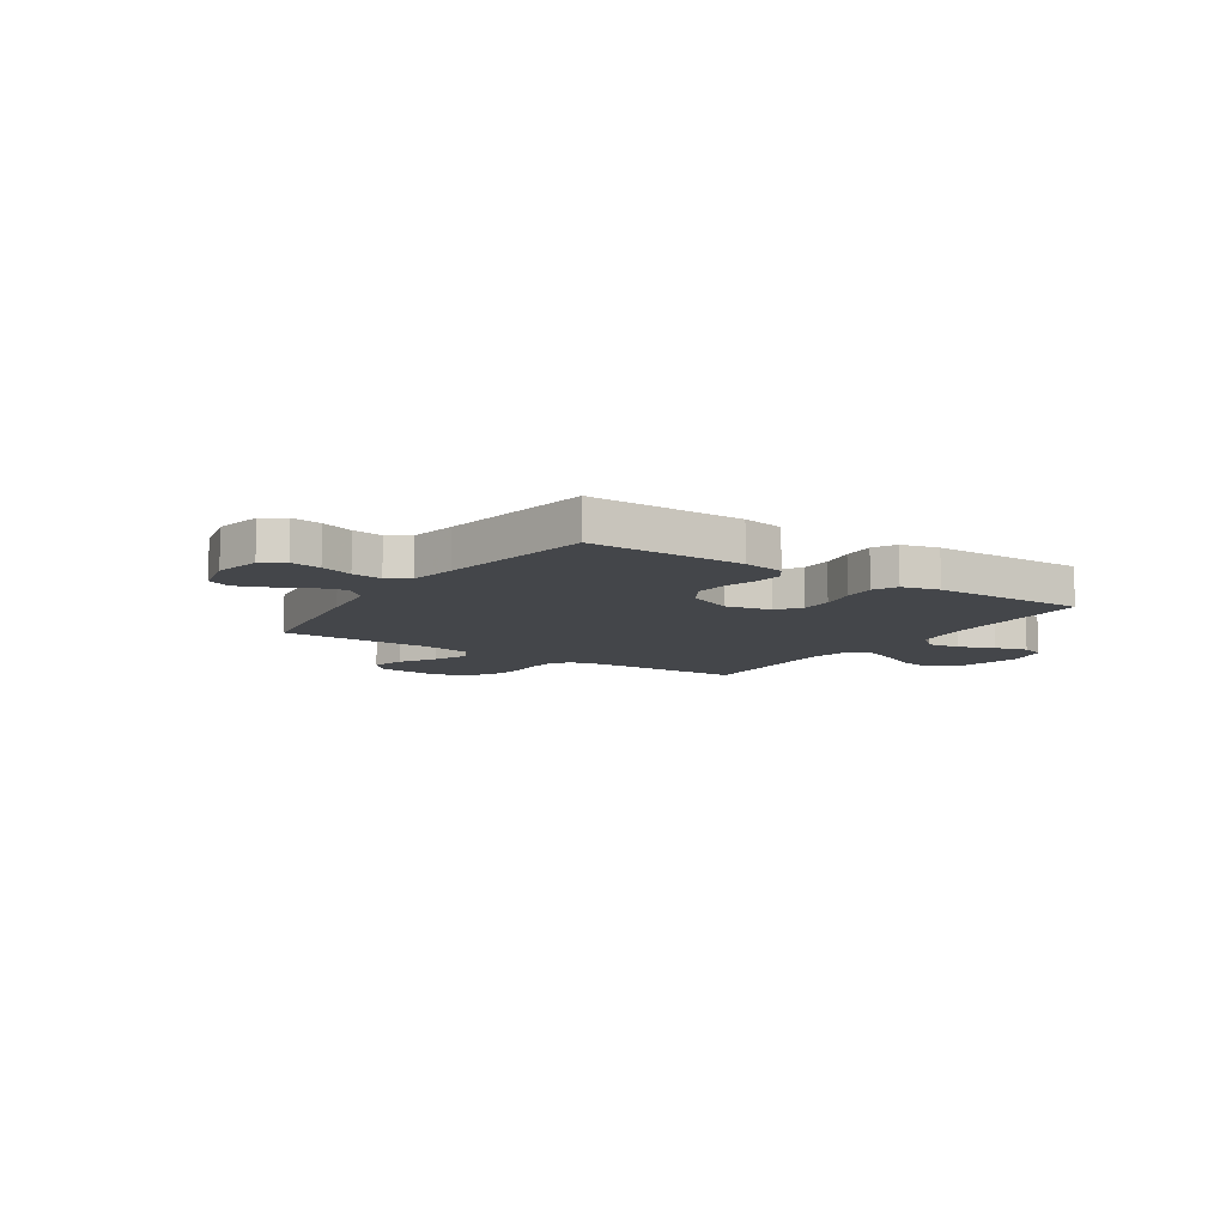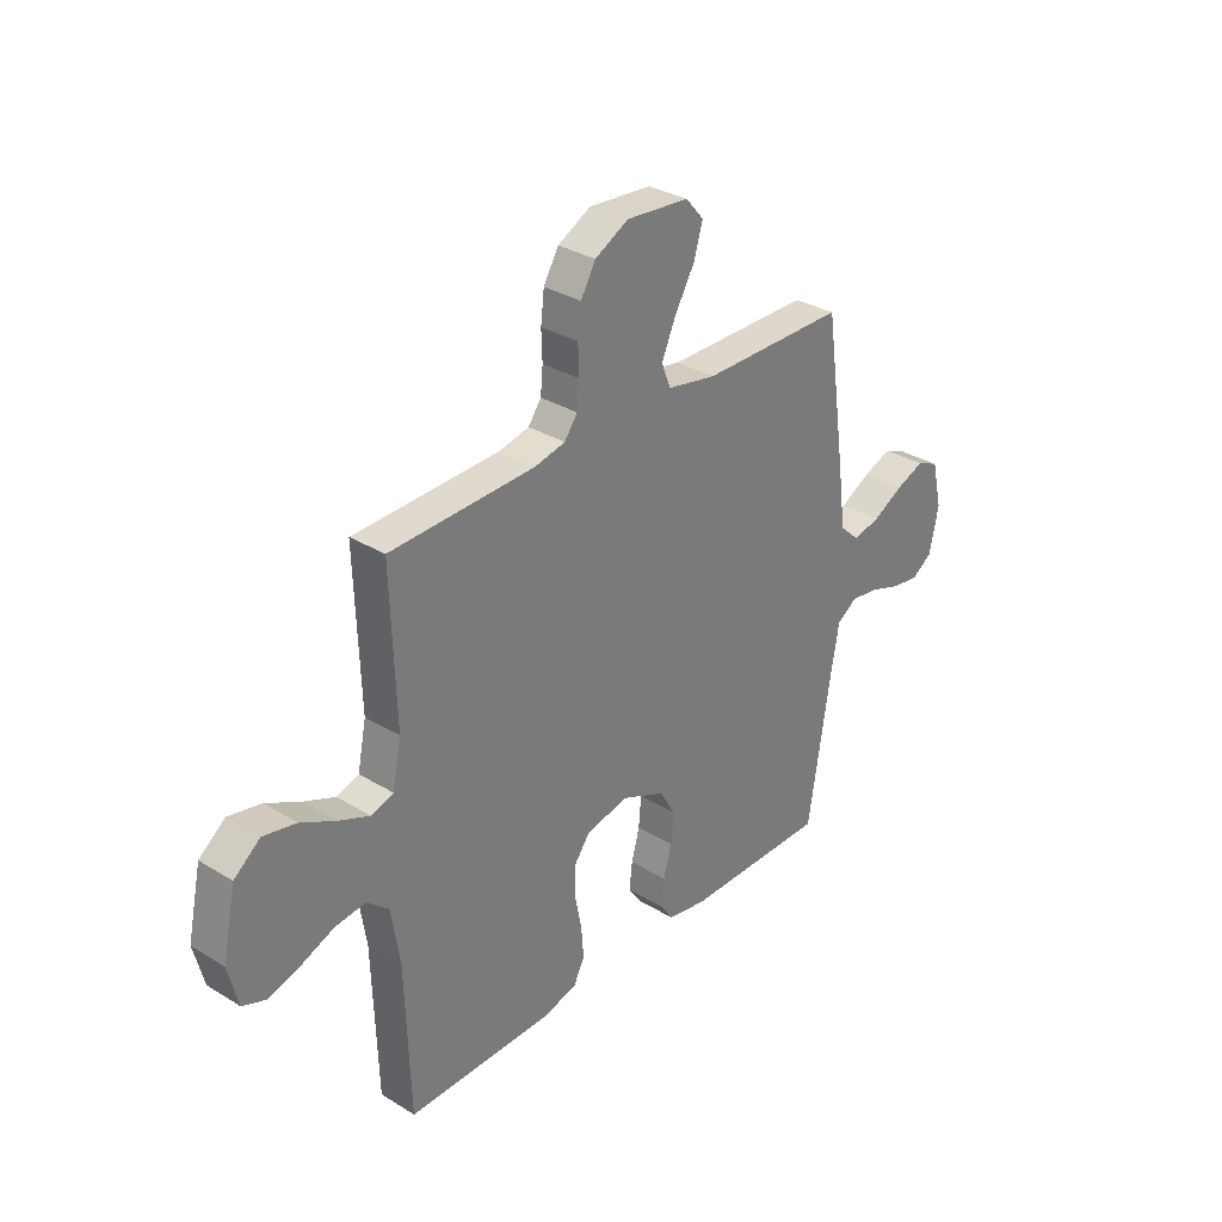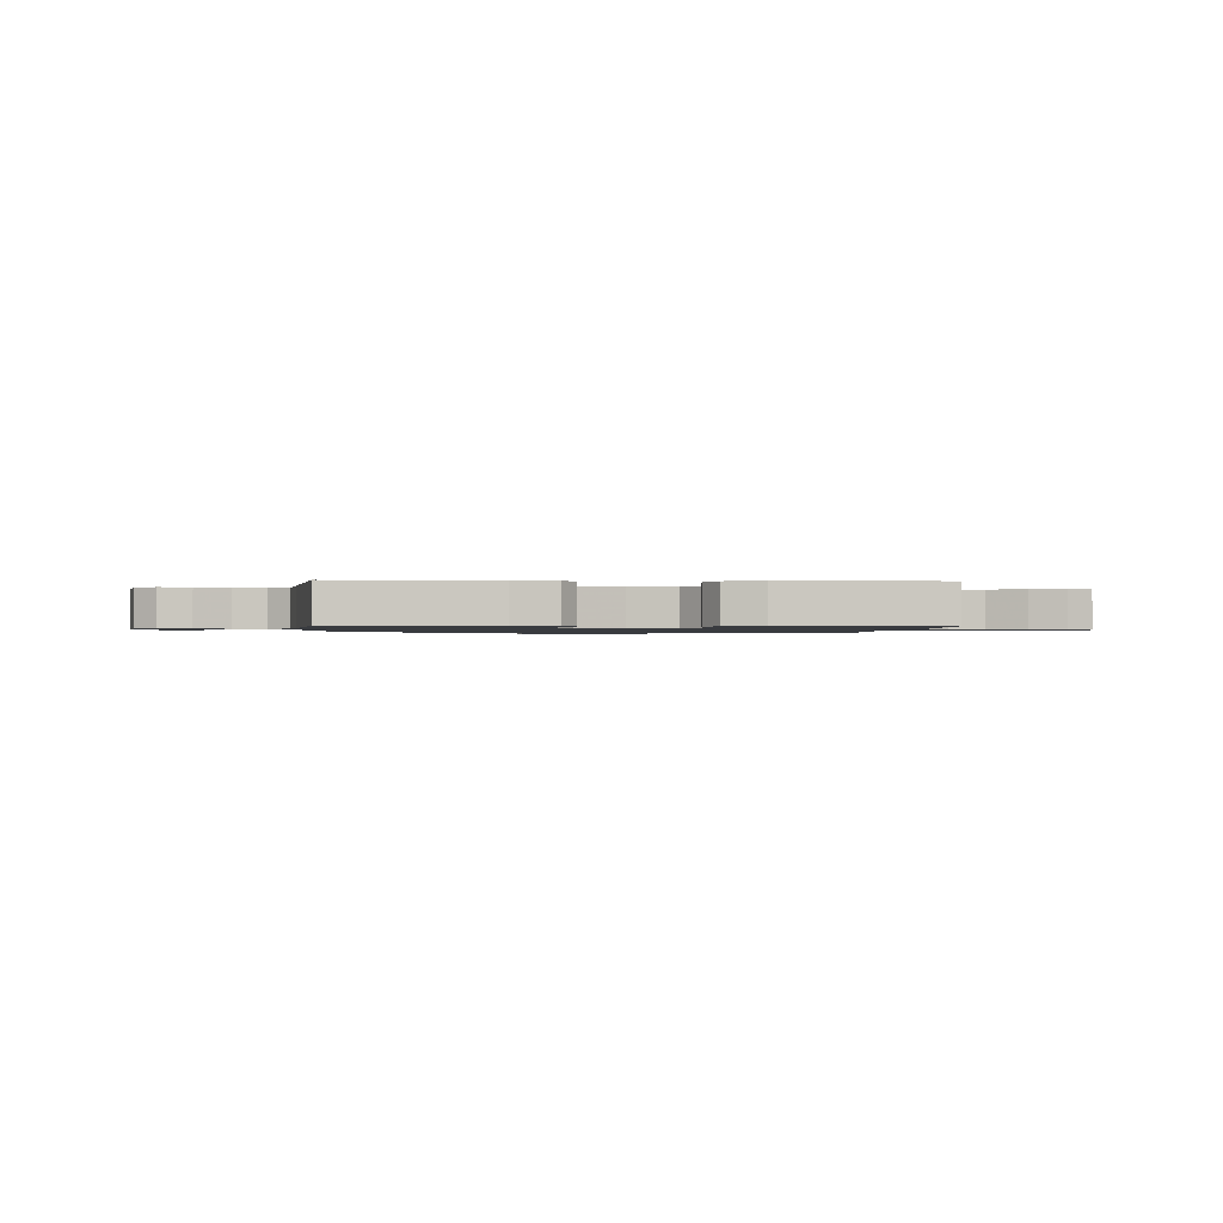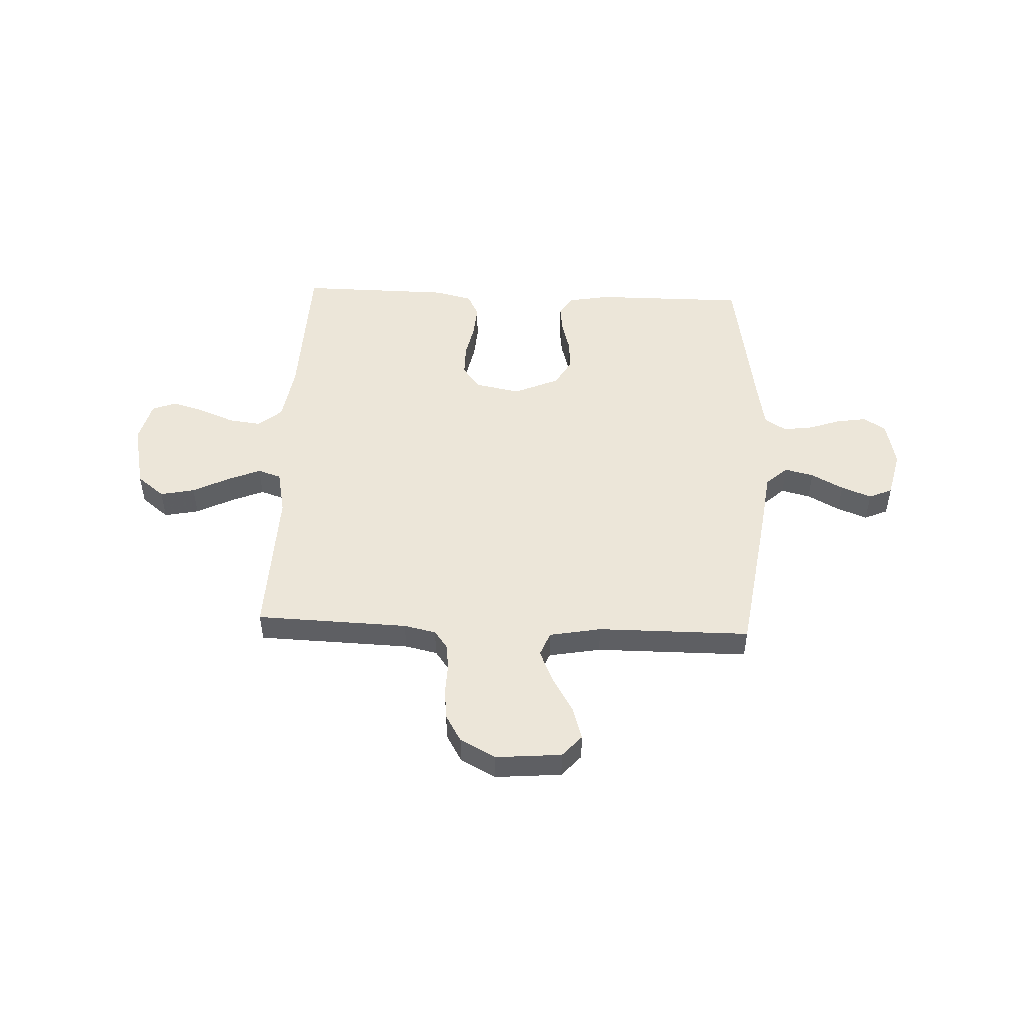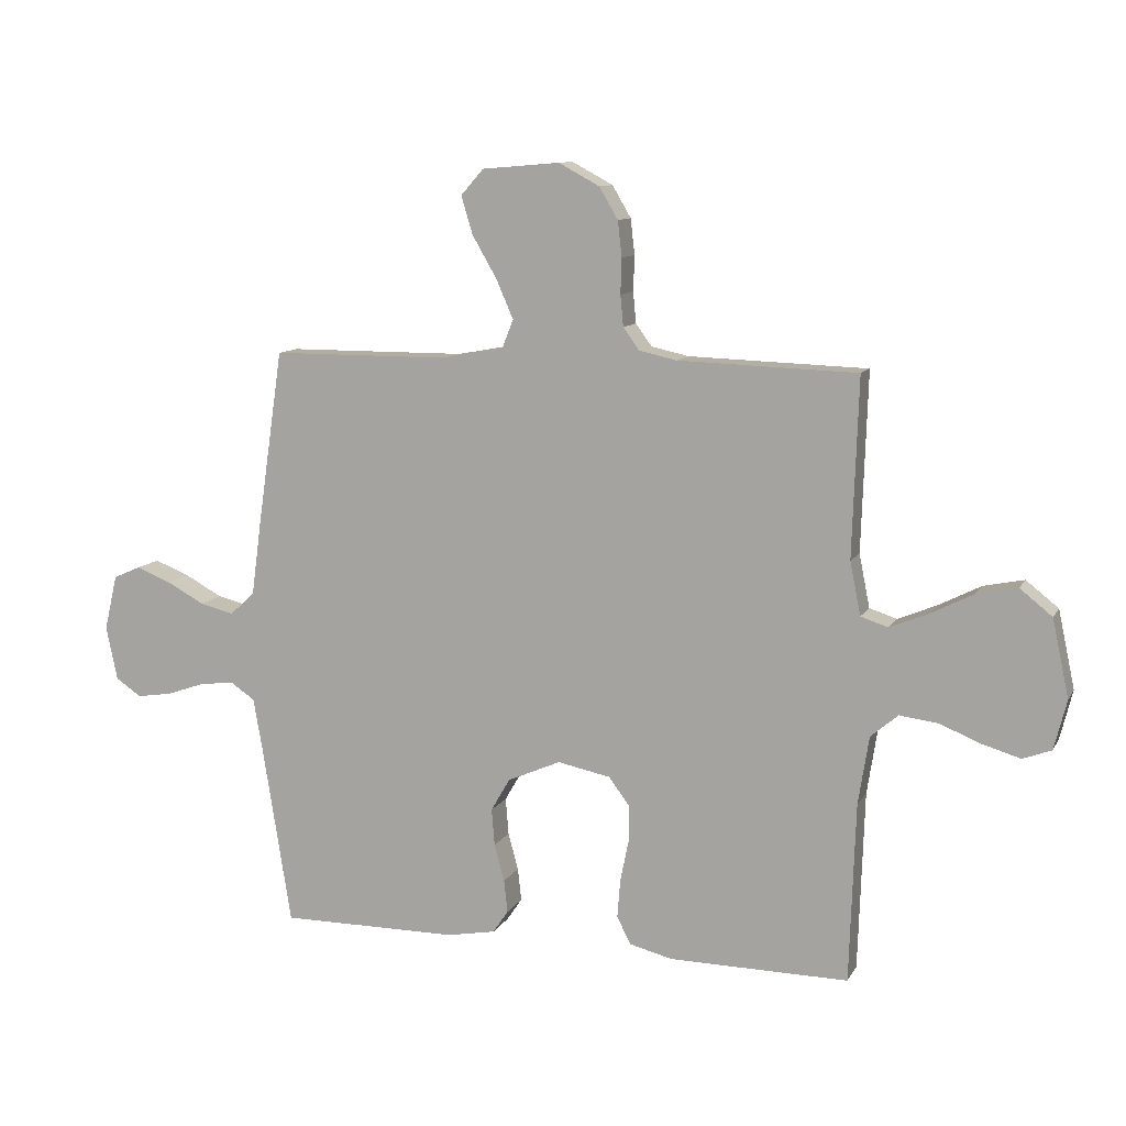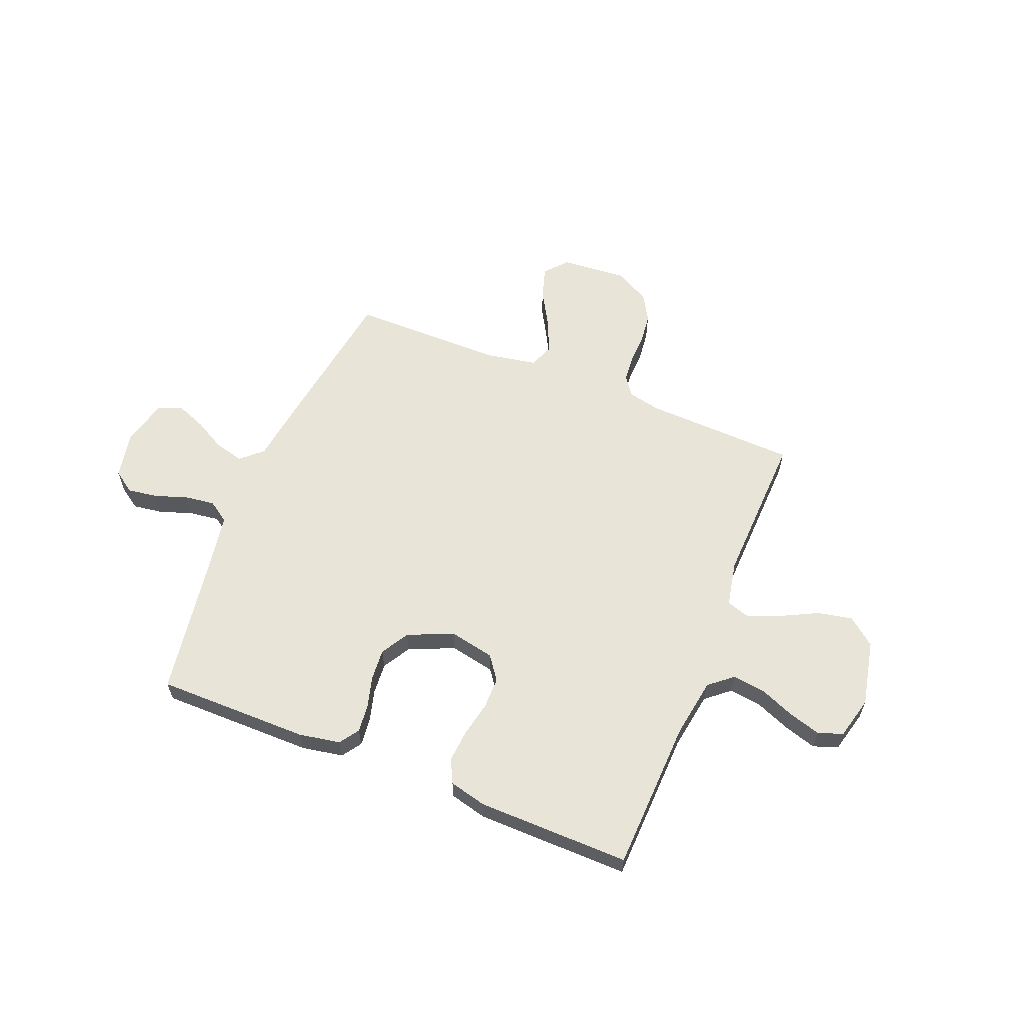
<metadata>
{"format":"obj","ext":"obj","renderer":"f3d","projection":"perspective","resolution":1024,"background":"white","views":[{"elev":-9.6,"azim":146.3,"up":"+Y"},{"elev":31.6,"azim":-49.2,"up":"+Z"},{"elev":-1.1,"azim":176.7,"up":"+Y"},{"elev":49.0,"azim":2.5,"up":"+Y"},{"elev":10.5,"azim":-161.3,"up":"+Z"},{"elev":60.5,"azim":-157.9,"up":"+Y"}]}
</metadata>
<code>
v 0.5 0.07 -0.5
v 0.2 0.07 -0.499
v 0.119 0.07 -0.484
v 0.093 0.07 -0.446
v 0.099 0.07 -0.391
v 0.116 0.07 -0.329
v 0.121 0.07 -0.267
v 0.089 0.07 -0.212
v 0 0.07 -0.173
v -0.089 0.07 -0.191
v -0.123 0.07 -0.237
v -0.123 0.07 -0.3
v -0.109 0.07 -0.369
v -0.104 0.07 -0.433
v -0.127 0.07 -0.479
v -0.2 0.07 -0.497
v -0.5 0.07 -0.5
v -0.51 0.07 -0.2
v -0.528 0.07 -0.085
v -0.574 0.07 -0.046
v -0.638 0.07 -0.054
v -0.707 0.07 -0.082
v -0.771 0.07 -0.101
v -0.819 0.07 -0.083
v -0.84 0.07 0
v -0.812 0.07 0.13
v -0.758 0.07 0.173
v -0.69 0.07 0.159
v -0.619 0.07 0.123
v -0.554 0.07 0.096
v -0.508 0.07 0.111
v -0.49 0.07 0.2
v -0.5 0.07 0.5
v -0.2 0.07 0.51
v -0.137 0.07 0.524
v -0.11 0.07 0.561
v -0.105 0.07 0.613
v -0.107 0.07 0.672
v -0.1 0.07 0.732
v -0.069 0.07 0.785
v 0 0.07 0.822
v 0.13 0.07 0.811
v 0.168 0.07 0.768
v 0.149 0.07 0.705
v 0.108 0.07 0.634
v 0.079 0.07 0.568
v 0.098 0.07 0.52
v 0.2 0.07 0.501
v 0.5 0.07 0.5
v 0.544 0.07 0.2
v 0.56 0.07 0.08
v 0.602 0.07 0.042
v 0.659 0.07 0.056
v 0.722 0.07 0.09
v 0.781 0.07 0.113
v 0.827 0.07 0.093
v 0.849 0.07 0
v 0.83 0.07 -0.091
v 0.787 0.07 -0.12
v 0.728 0.07 -0.111
v 0.665 0.07 -0.089
v 0.606 0.07 -0.081
v 0.564 0.07 -0.109
v 0.548 0.07 -0.2
v 0.5 0 -0.5
v 0.2 0 -0.499
v 0.119 0 -0.484
v 0.093 0 -0.446
v 0.099 0 -0.391
v 0.116 0 -0.329
v 0.121 0 -0.267
v 0.089 0 -0.212
v 0 0 -0.173
v -0.089 0 -0.191
v -0.123 0 -0.237
v -0.123 0 -0.3
v -0.109 0 -0.369
v -0.104 0 -0.433
v -0.127 0 -0.479
v -0.2 0 -0.497
v -0.5 0 -0.5
v -0.51 0 -0.2
v -0.528 0 -0.085
v -0.574 0 -0.046
v -0.638 0 -0.054
v -0.707 0 -0.082
v -0.771 0 -0.101
v -0.819 0 -0.083
v -0.84 0 0
v -0.812 0 0.13
v -0.758 0 0.173
v -0.69 0 0.159
v -0.619 0 0.123
v -0.554 0 0.096
v -0.508 0 0.111
v -0.49 0 0.2
v -0.5 0 0.5
v -0.2 0 0.51
v -0.137 0 0.524
v -0.11 0 0.561
v -0.105 0 0.613
v -0.107 0 0.672
v -0.1 0 0.732
v -0.069 0 0.785
v 0 0 0.822
v 0.13 0 0.811
v 0.168 0 0.768
v 0.149 0 0.705
v 0.108 0 0.634
v 0.079 0 0.568
v 0.098 0 0.52
v 0.2 0 0.501
v 0.5 0 0.5
v 0.544 0 0.2
v 0.56 0 0.08
v 0.602 0 0.042
v 0.659 0 0.056
v 0.722 0 0.09
v 0.781 0 0.113
v 0.827 0 0.093
v 0.849 0 0
v 0.83 0 -0.091
v 0.787 0 -0.12
v 0.728 0 -0.111
v 0.665 0 -0.089
v 0.606 0 -0.081
v 0.564 0 -0.109
v 0.548 0 -0.2
f 59 60 61
f 58 59 61
f 57 58 61
f 56 57 61
f 55 56 61
f 54 55 61
f 53 54 61
f 52 53 61 62
f 51 52 62 63
f 51 63 64
f 50 51 64
f 49 50 64
f 48 49 64
f 43 44 45
f 42 43 45
f 41 42 45
f 40 41 45
f 39 40 45
f 38 39 45
f 37 38 45
f 36 37 45 46
f 35 36 46 47
f 32 33 34
f 47 48 64
f 35 47 64
f 34 35 64
f 32 34 64
f 31 32 64
f 27 28 29
f 26 27 29
f 25 26 29
f 24 25 29
f 23 24 29
f 22 23 29
f 21 22 29
f 20 21 29 30
f 16 17 18
f 15 16 18
f 14 15 18
f 13 14 18
f 12 13 18
f 11 12 18 19
f 20 30 31
f 19 20 31
f 11 19 31
f 10 11 31
f 4 5 6
f 3 4 6
f 2 3 6
f 1 2 6
f 64 1 6
f 64 6 7
f 9 10 31
f 8 9 31 64
f 7 8 64
f 125 124 123
f 125 123 122
f 125 122 121
f 125 121 120
f 125 120 119
f 125 119 118
f 125 118 117
f 126 125 117 116
f 127 126 116 115
f 128 127 115
f 128 115 114
f 128 114 113
f 128 113 112
f 109 108 107
f 109 107 106
f 109 106 105
f 109 105 104
f 109 104 103
f 109 103 102
f 109 102 101
f 110 109 101 100
f 111 110 100 99
f 98 97 96
f 128 112 111
f 128 111 99
f 128 99 98
f 128 98 96
f 128 96 95
f 93 92 91
f 93 91 90
f 93 90 89
f 93 89 88
f 93 88 87
f 93 87 86
f 93 86 85
f 94 93 85 84
f 82 81 80
f 82 80 79
f 82 79 78
f 82 78 77
f 82 77 76
f 83 82 76 75
f 95 94 84
f 95 84 83
f 95 83 75
f 95 75 74
f 70 69 68
f 70 68 67
f 70 67 66
f 70 66 65
f 70 65 128
f 71 70 128
f 95 74 73
f 128 95 73 72
f 128 72 71
f 1 65 66 2
f 2 66 67 3
f 3 67 68 4
f 4 68 69 5
f 5 69 70 6
f 6 70 71 7
f 7 71 72 8
f 8 72 73 9
f 9 73 74 10
f 10 74 75 11
f 11 75 76 12
f 12 76 77 13
f 13 77 78 14
f 14 78 79 15
f 15 79 80 16
f 16 80 81 17
f 17 81 82 18
f 18 82 83 19
f 19 83 84 20
f 20 84 85 21
f 21 85 86 22
f 22 86 87 23
f 23 87 88 24
f 24 88 89 25
f 25 89 90 26
f 26 90 91 27
f 27 91 92 28
f 28 92 93 29
f 29 93 94 30
f 30 94 95 31
f 31 95 96 32
f 32 96 97 33
f 33 97 98 34
f 34 98 99 35
f 35 99 100 36
f 36 100 101 37
f 37 101 102 38
f 38 102 103 39
f 39 103 104 40
f 40 104 105 41
f 41 105 106 42
f 42 106 107 43
f 43 107 108 44
f 44 108 109 45
f 45 109 110 46
f 46 110 111 47
f 47 111 112 48
f 48 112 113 49
f 49 113 114 50
f 50 114 115 51
f 51 115 116 52
f 52 116 117 53
f 53 117 118 54
f 54 118 119 55
f 55 119 120 56
f 56 120 121 57
f 57 121 122 58
f 58 122 123 59
f 59 123 124 60
f 60 124 125 61
f 61 125 126 62
f 62 126 127 63
f 63 127 128 64
f 64 128 65 1

</code>
